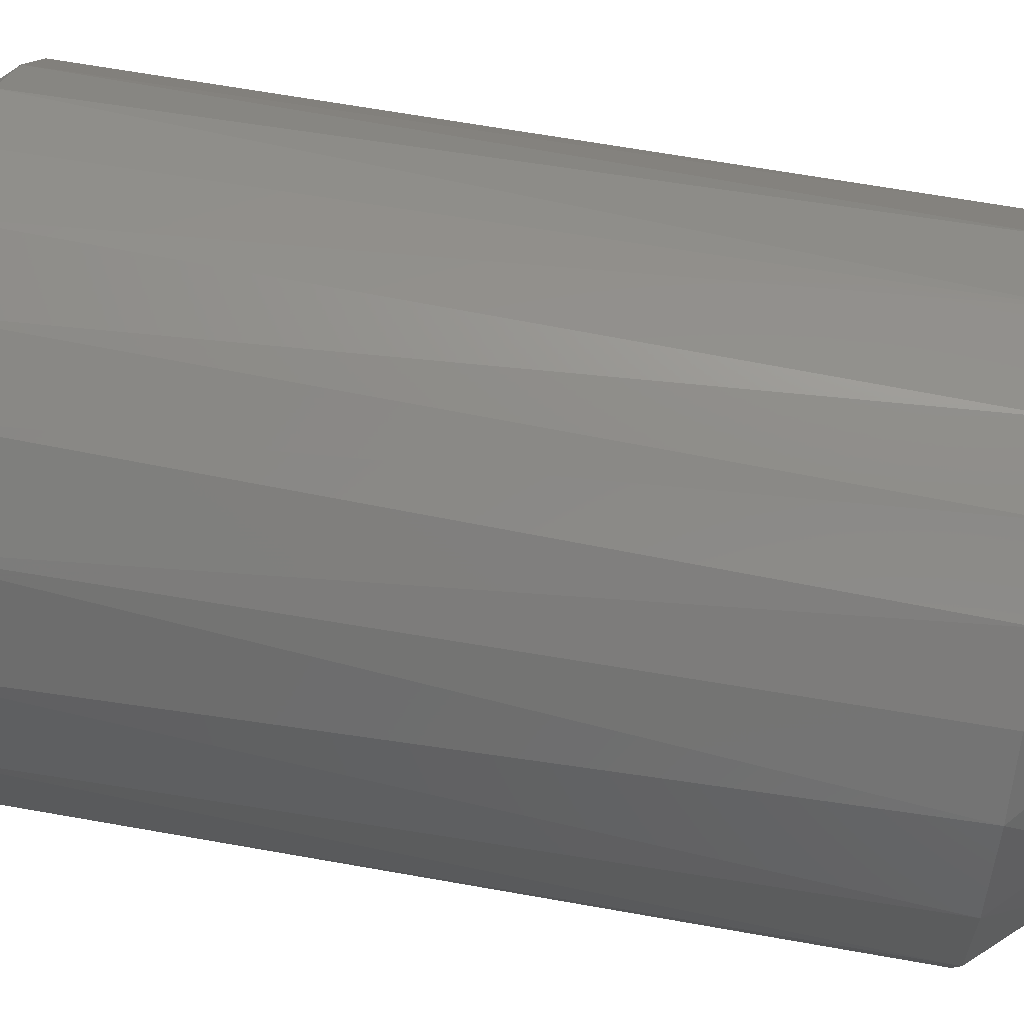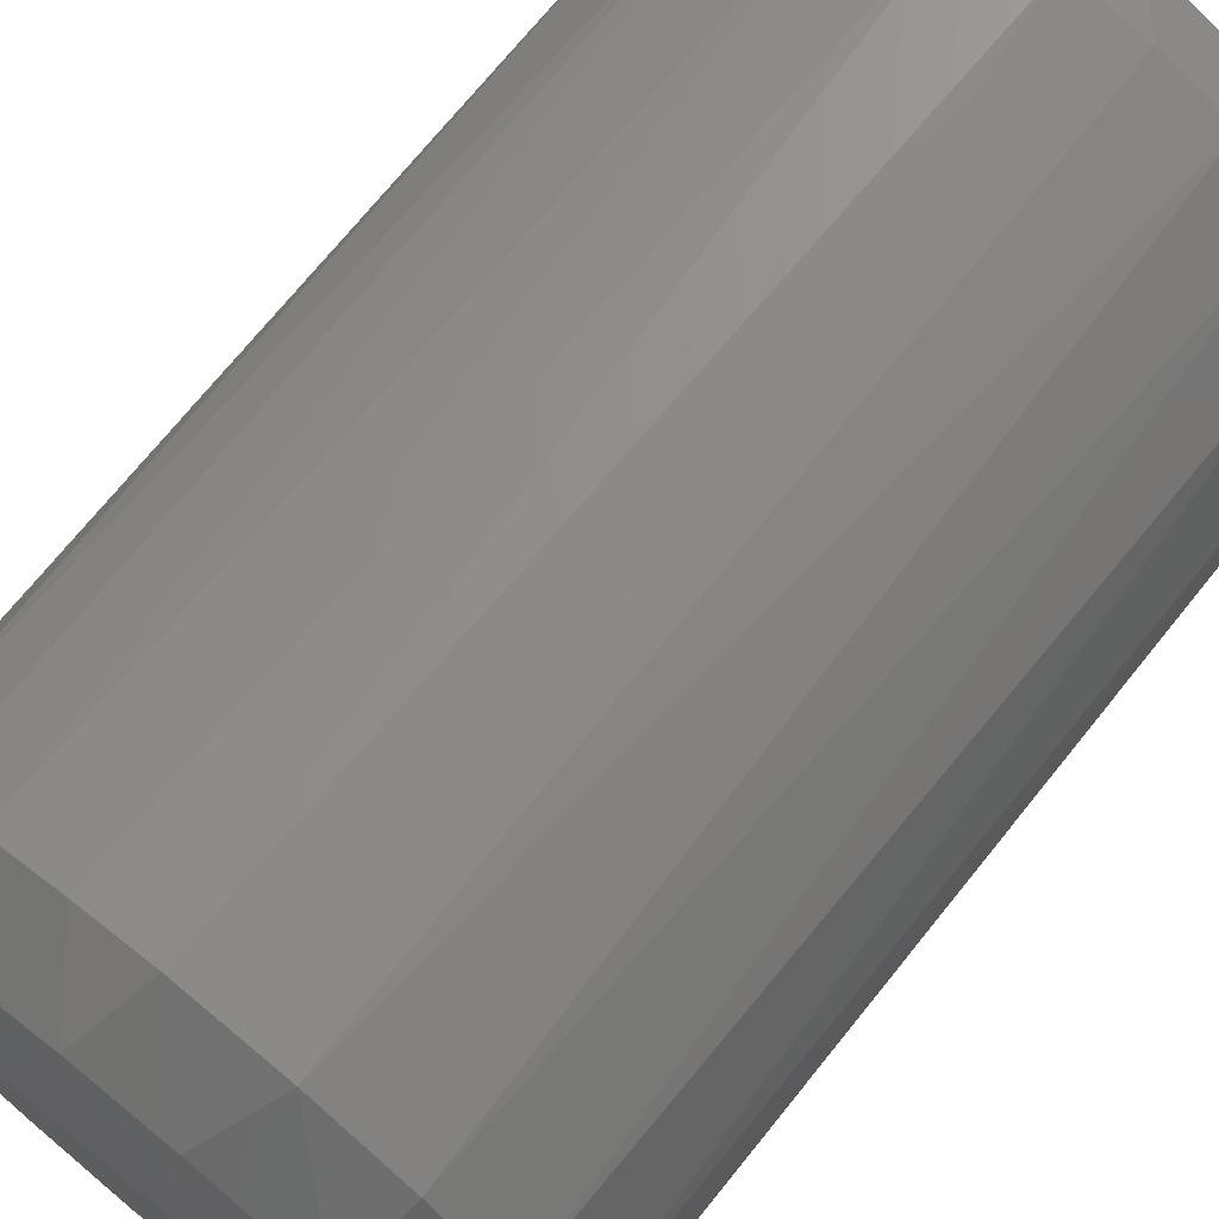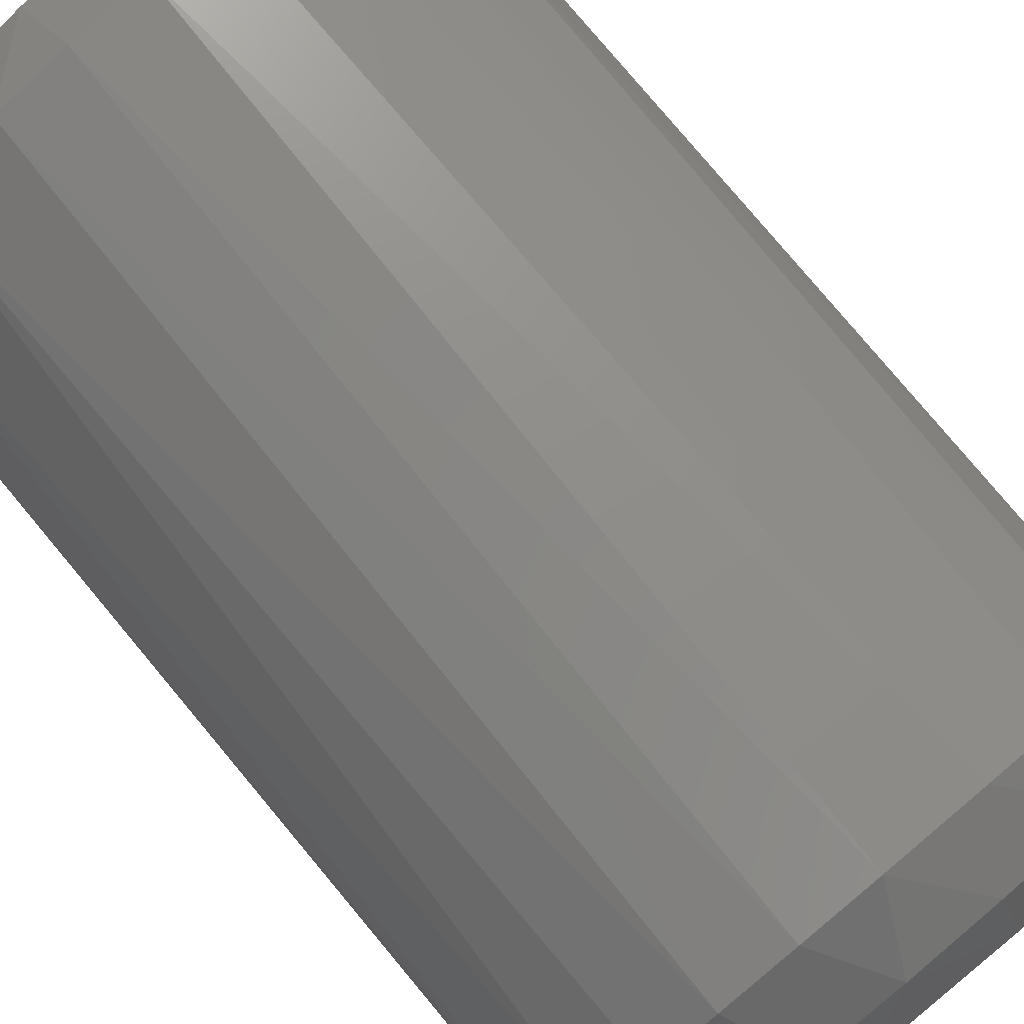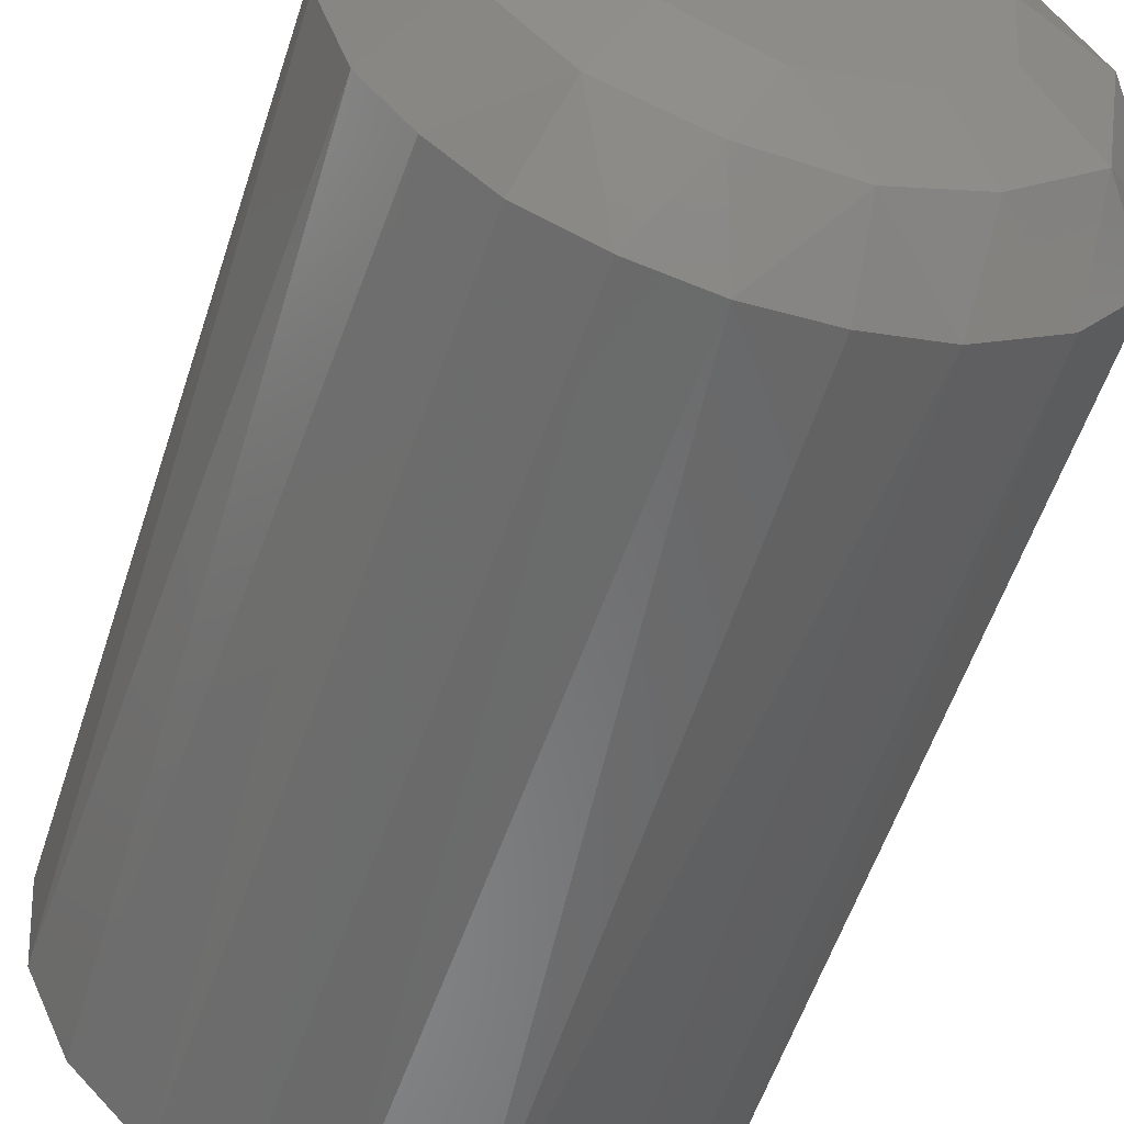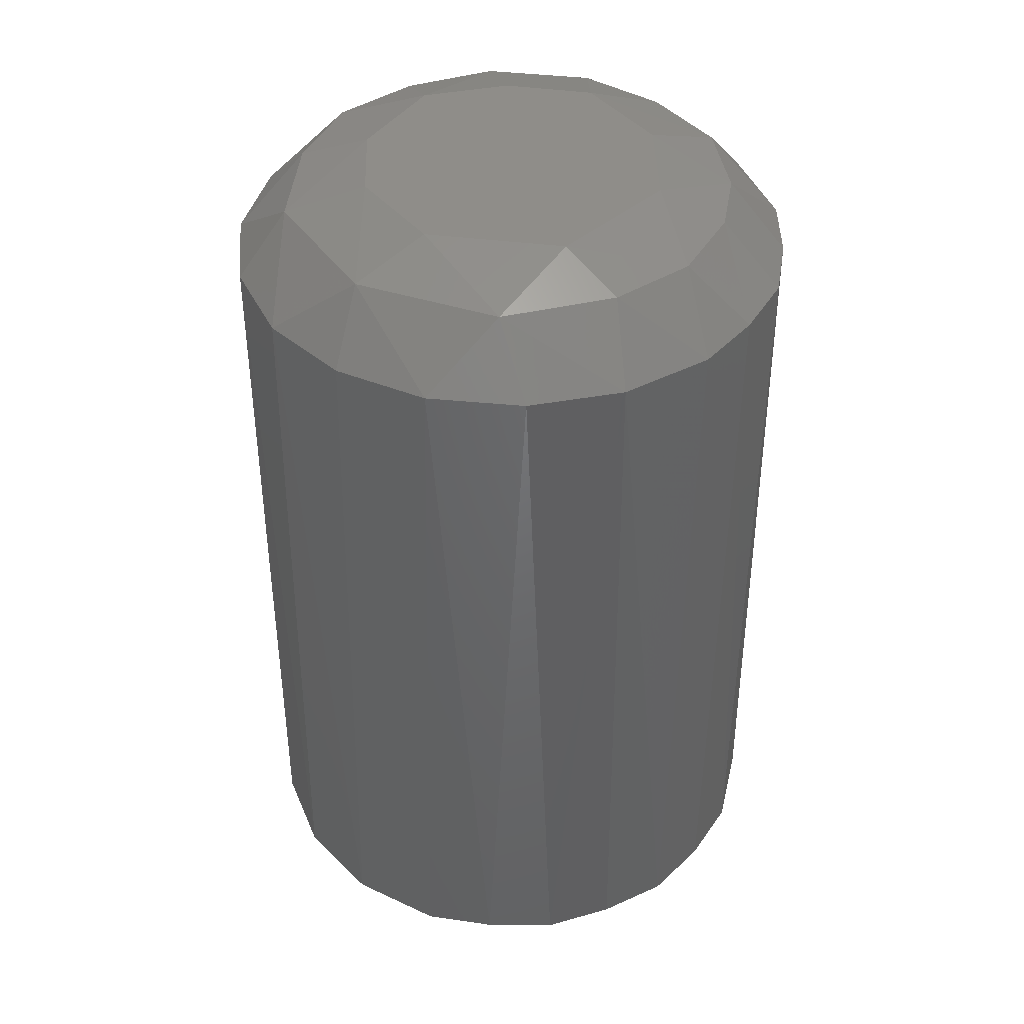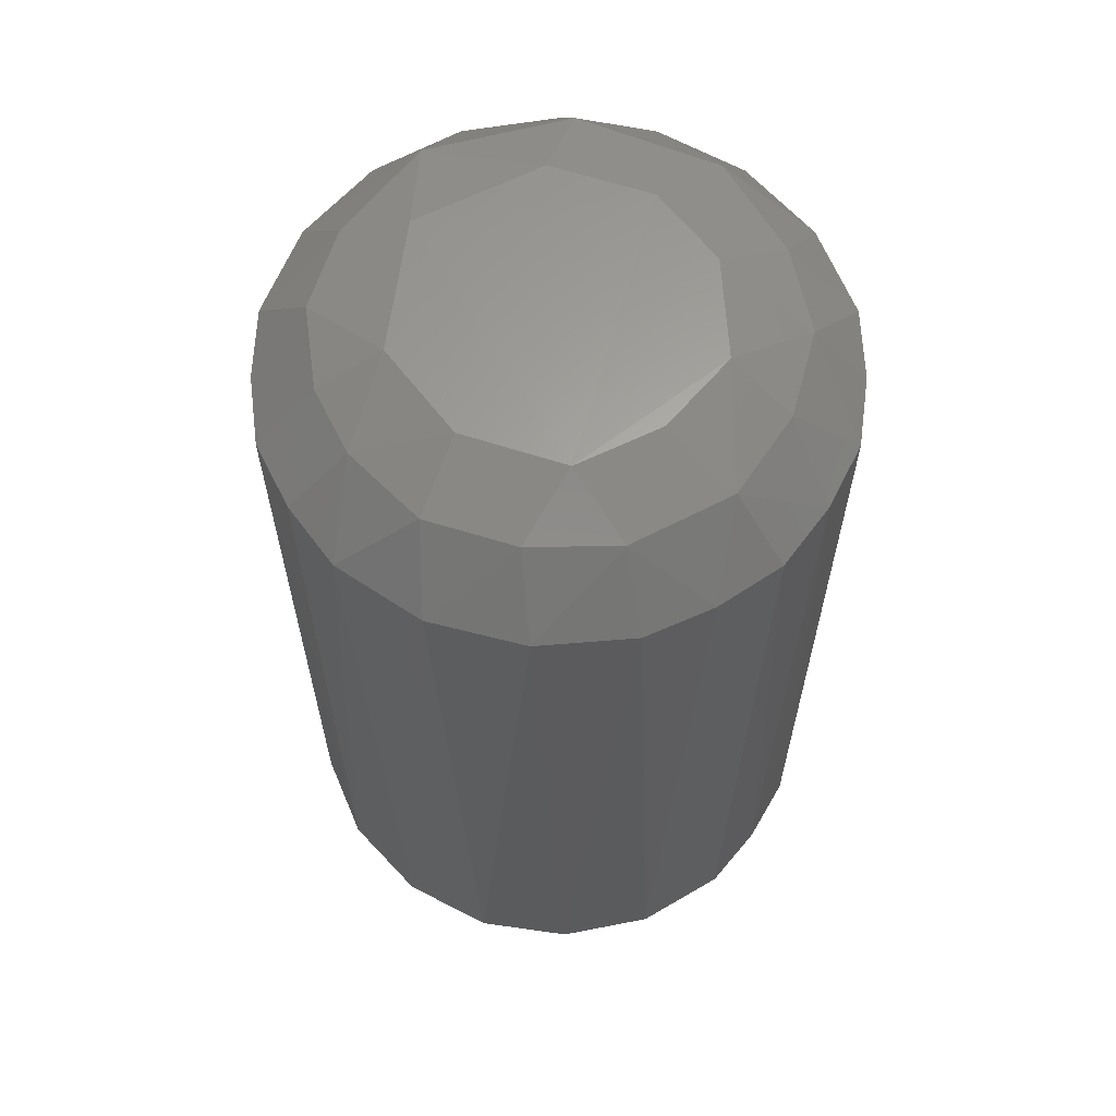
<metadata>
{"format":"stl","ext":"stl","renderer":"f3d","projection":"perspective","resolution":1024,"background":"white","views":[{"elev":63.6,"azim":-79.6,"up":"+Y"},{"elev":72.6,"azim":39.0,"up":"+Y"},{"elev":79.2,"azim":-39.8,"up":"+Y"},{"elev":-55.8,"azim":-17.7,"up":"+Y"},{"elev":41.3,"azim":138.9,"up":"+Z"},{"elev":62.6,"azim":-77.1,"up":"+Z"}]}
</metadata>
<code>
# stl→obj: 78 verts, 152 faces
v 0.03053 -0.03113 0.131
v 0.01946 -0.0283 0.141
v 0.01843 -0.03952 0.131
v 0.02476 0.02576 0.141
v 0.027 0.03424 0.131
v 0.01405 0.04128 0.131
v -0.0004995 0.0436 0.131
v 0.008751 0.03337 0.141
v 0.03813 0.02115 0.01
v 0.03091 0.01614 -1.278e-05
v 0.03123 0.02975 0.01
v 0.03527 0.005731 0.141
v 0.03687 0.02329 0.131
v 0.03164 -0.0166 0.141
v 0.01304 -0.01952 0.145
v 0.043 0.007239 0.01
v -0.01976 0.03881 0.01
v -0.01135 0.04162 0.131
v -0.009084 0.04218 0.01
v 0.006953 -0.0342 0.141
v -0.01531 -0.03226 -1.9e-05
v -0.02604 -0.03498 0.01
v -0.0316 -0.01659 -3.547e-05
v -0.0162 -0.03997 0.01
v -0.024 -0.03641 0.131
v -0.005669 -0.04324 0.01
v -0.00346 -0.04342 0.1312
v -0.0139 -0.04083 0.131
v -0.03093 -0.01612 0.141
v -0.0232 -0.007038 0.145
v -0.03422 -0.002763 0.141
v 0.02042 0.02828 -5.894e-06
v 0.03556 -0.002874 -5.613e-05
v 0.04296 -0.0075 0.01
v 0.008788 -0.04276 0.009973
v 0.01496 -0.03152 -1.653e-05
v 0.02275 -0.0372 0.01
v 0.007657 -0.04246 0.131
v -0.04319 -0.006034 0.131
v -0.04273 0.008698 0.131
v 0.02169 -0.008984 0.145
v 0.009622 0.02323 0.1451
v -0.004639 0.03447 0.141
v -0.01142 0.02135 0.145
v -0.03124 0.03049 0.009948
v -0.01911 0.02863 -5.182e-06
v -0.03739 0.02244 0.131
v -0.0257 0.02277 0.141
v -0.0302 0.0308 0.131
v -0.04344 0.00383 0.01
v -0.04223 -0.01086 0.01
v -0.0352 0.005719 -6.899e-05
v 0.02789 -0.02096 -1.234e-05
v 0.001383 -0.0343 -1.7e-06
v 0.01276 0.04121 0.01
v 0.001997 0.04356 0.01
v -0.02018 -0.02859 0.141
v -0.002367 -0.02409 0.145
v -0.01454 -0.01772 0.145
v -0.03205 -0.02887 0.131
v -0.006868 -0.03364 0.141
v 0.02319 0.007032 0.145
v -0.02169 0.008983 0.145
v -0.03311 0.01105 0.141
v -0.0362 -0.02431 0.01
v -0.03871 -0.02008 0.131
v 0.04331 -0.005043 0.131
v 0.03916 -0.01918 0.131
v 0.038 -0.02138 0.01
v -0.0217 0.03782 0.131
v 0.03105 -0.02994 0.01
v 0.02298 0.03706 0.01
v -0.01709 0.0298 0.141
v -0.03968 0.01808 0.01
v 0.005018 0.03475 -1.392e-05
v -0.009359 0.033 -5.041e-07
v 0.04252 0.009674 0.131
v -0.02745 0.02062 -2.623e-06
f 1 2 3
f 4 5 6
f 6 7 8
f 9 10 11
f 4 12 13
f 14 15 2
f 9 16 10
f 17 18 19
f 20 2 15
f 21 22 23
f 22 24 25
f 26 27 28
f 29 30 31
f 21 23 32
f 33 16 34
f 35 36 37
f 35 3 38
f 39 31 40
f 21 24 22
f 14 12 41
f 42 43 44
f 37 1 3
f 25 24 28
f 45 17 46
f 47 48 49
f 50 51 39
f 52 51 50
f 21 53 54
f 6 55 56
f 57 58 59
f 27 38 20
f 57 59 29
f 25 57 60
f 22 25 60
f 35 26 54
f 27 20 61
f 42 41 62
f 53 36 54
f 58 15 41
f 20 15 58
f 3 20 38
f 44 48 63
f 64 30 63
f 42 30 41
f 47 64 48
f 7 43 8
f 65 60 66
f 30 59 58
f 57 61 58
f 57 28 61
f 34 67 68
f 35 38 27
f 25 28 57
f 66 39 51
f 69 68 1
f 70 49 48
f 70 18 17
f 45 70 17
f 21 26 24
f 42 63 30
f 35 54 36
f 37 53 71
f 37 71 1
f 26 28 24
f 14 41 15
f 50 39 40
f 14 67 12
f 14 1 68
f 65 66 51
f 20 58 61
f 23 65 51
f 66 29 39
f 52 23 51
f 6 5 72
f 4 8 42
f 39 29 31
f 44 73 48
f 74 50 40
f 4 13 5
f 7 18 43
f 45 74 47
f 29 59 30
f 9 11 13
f 75 32 76
f 52 50 74
f 37 36 53
f 35 37 3
f 33 10 16
f 30 58 41
f 14 68 67
f 65 22 60
f 75 55 32
f 57 29 60
f 70 73 18
f 42 8 43
f 17 19 76
f 21 32 53
f 69 34 68
f 12 67 77
f 33 32 10
f 14 2 1
f 64 63 48
f 45 49 70
f 52 78 76
f 9 77 16
f 56 75 19
f 52 74 78
f 7 56 19
f 42 44 63
f 5 11 72
f 6 72 55
f 75 76 19
f 45 46 78
f 72 32 55
f 16 77 67
f 34 16 67
f 33 69 53
f 27 61 28
f 3 2 20
f 21 54 26
f 74 40 47
f 23 22 65
f 10 32 11
f 69 1 71
f 46 76 78
f 70 48 73
f 33 34 69
f 23 76 32
f 66 60 29
f 5 13 11
f 12 77 13
f 4 62 12
f 45 78 74
f 7 19 18
f 35 27 26
f 64 31 30
f 17 76 46
f 4 42 62
f 43 18 73
f 6 56 7
f 9 13 77
f 43 73 44
f 72 11 32
f 47 40 64
f 56 55 75
f 69 71 53
f 12 62 41
f 45 47 49
f 40 31 64
f 33 53 32
f 4 6 8
f 52 76 23

</code>
